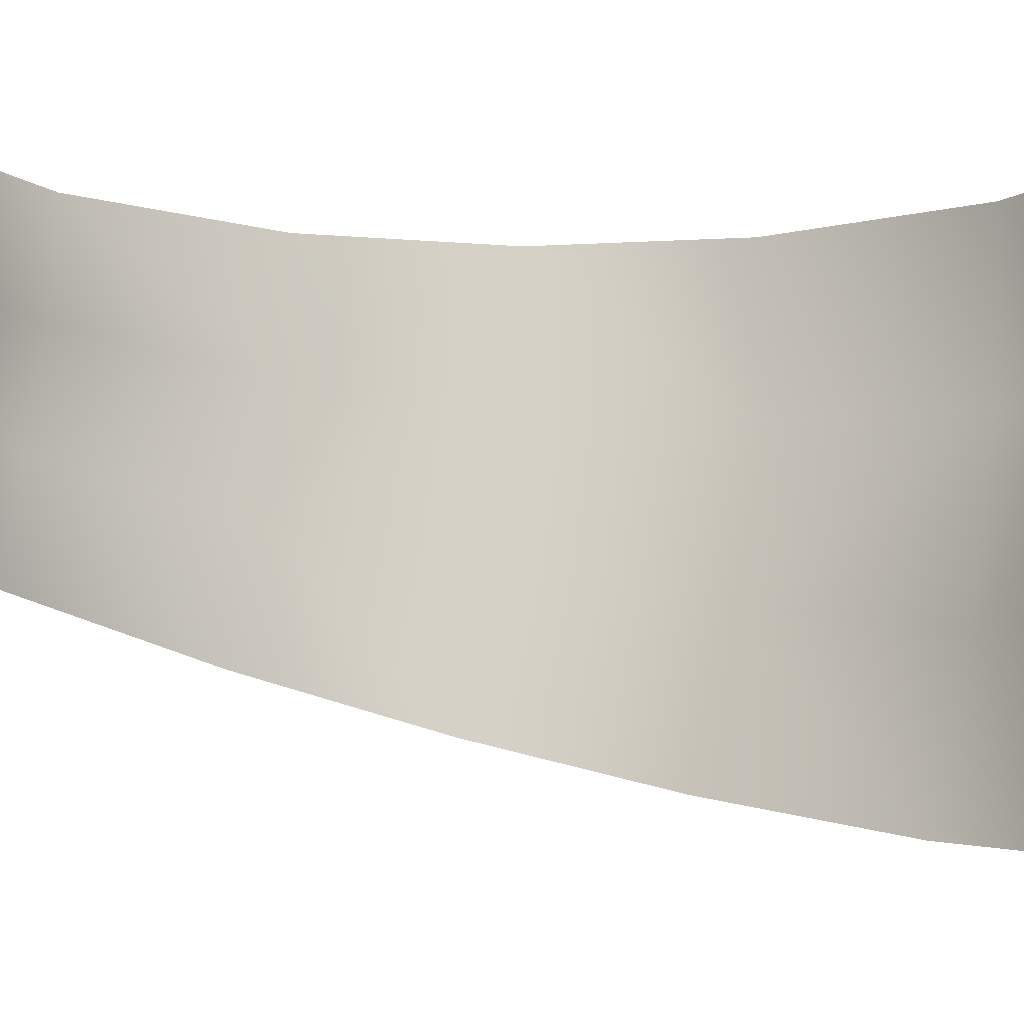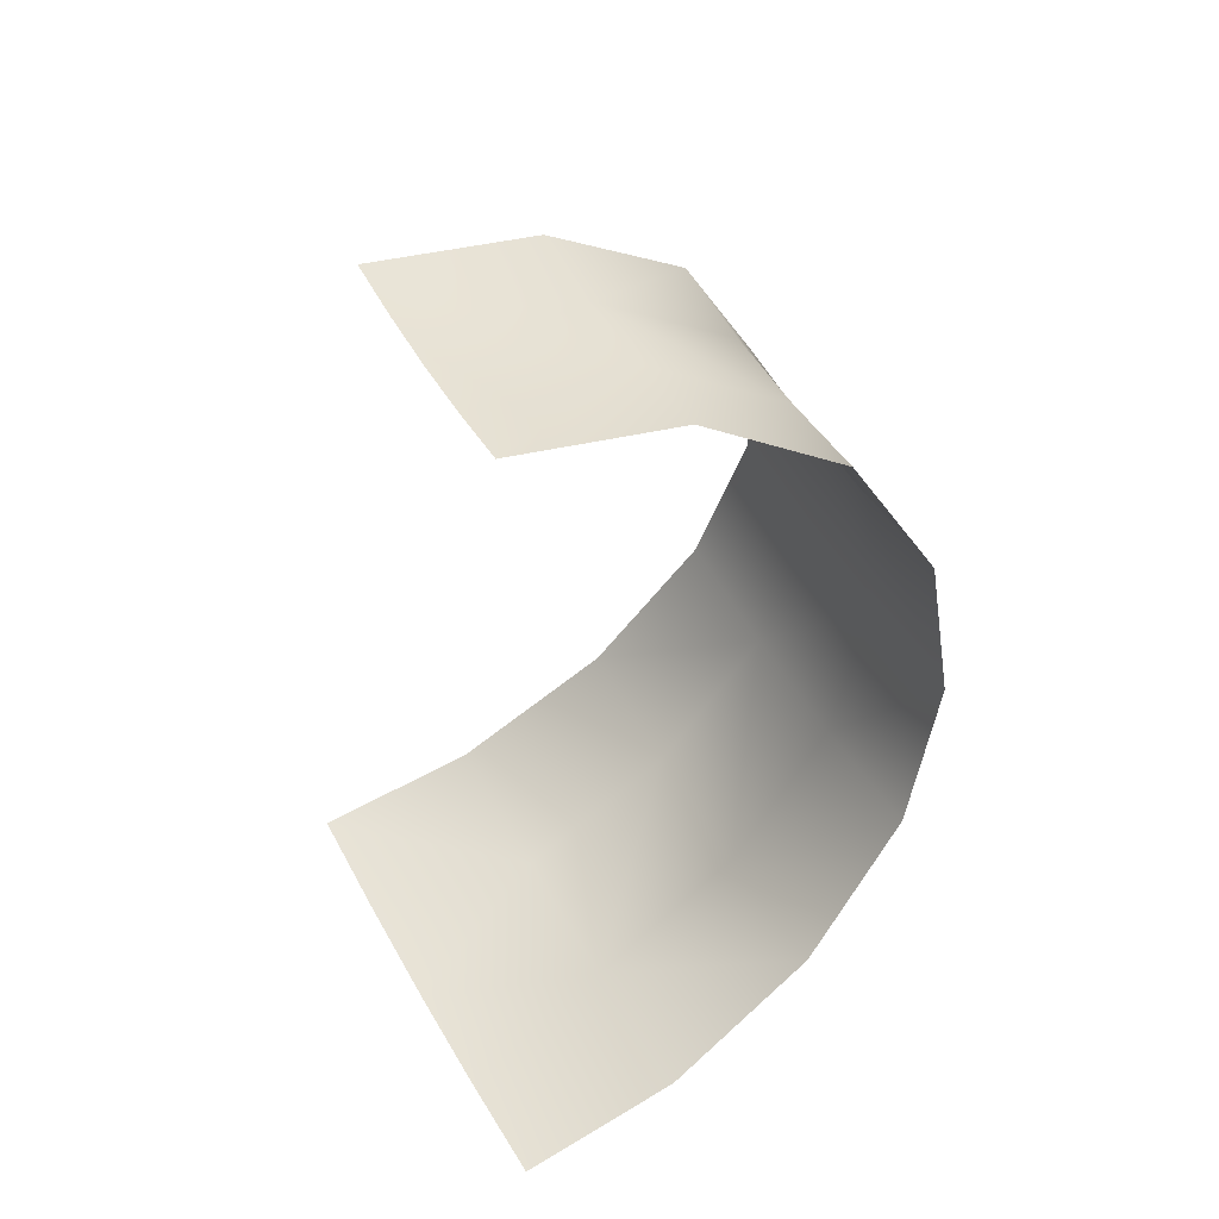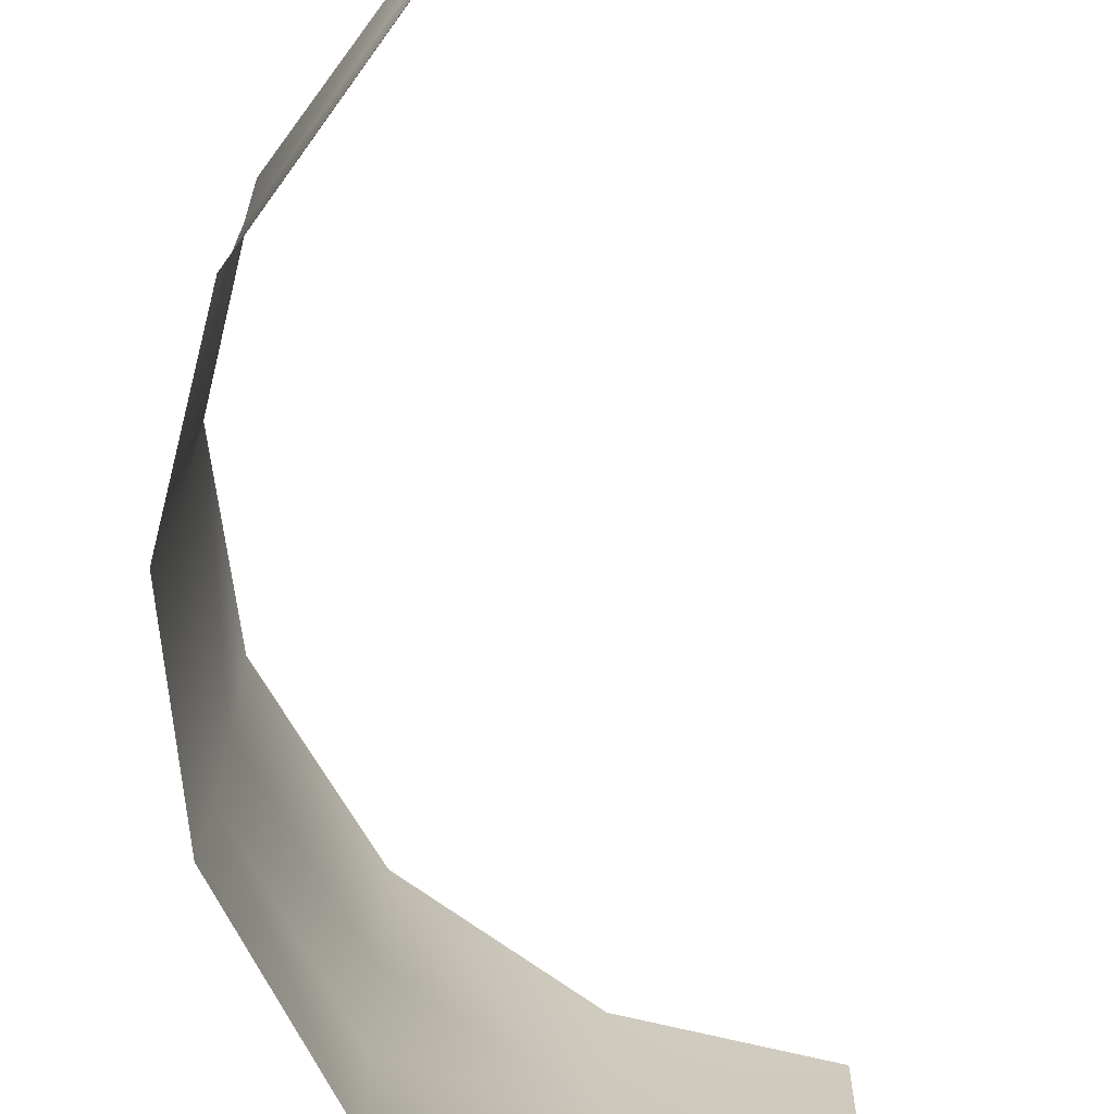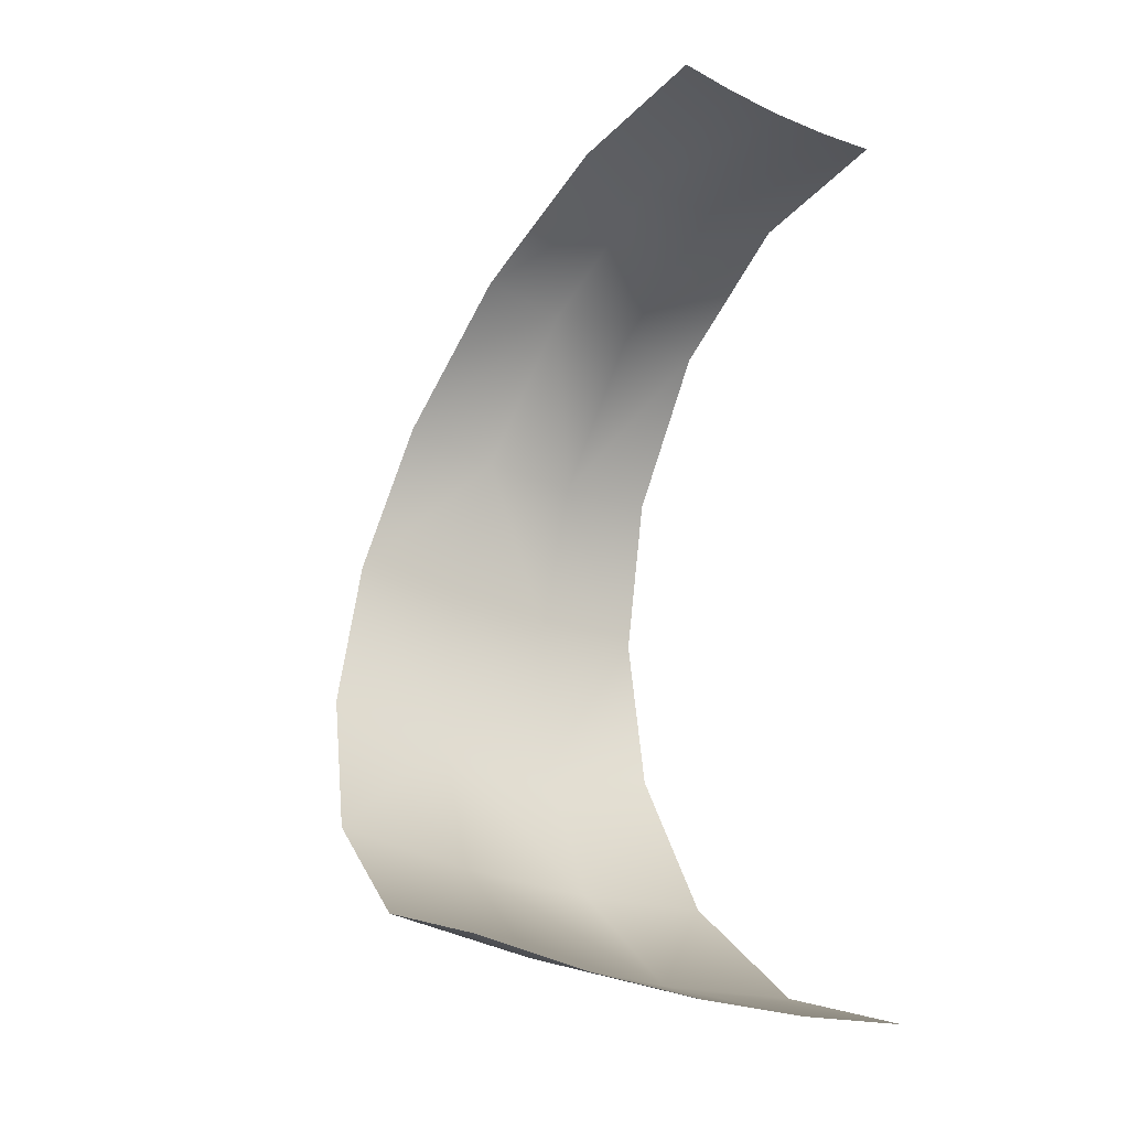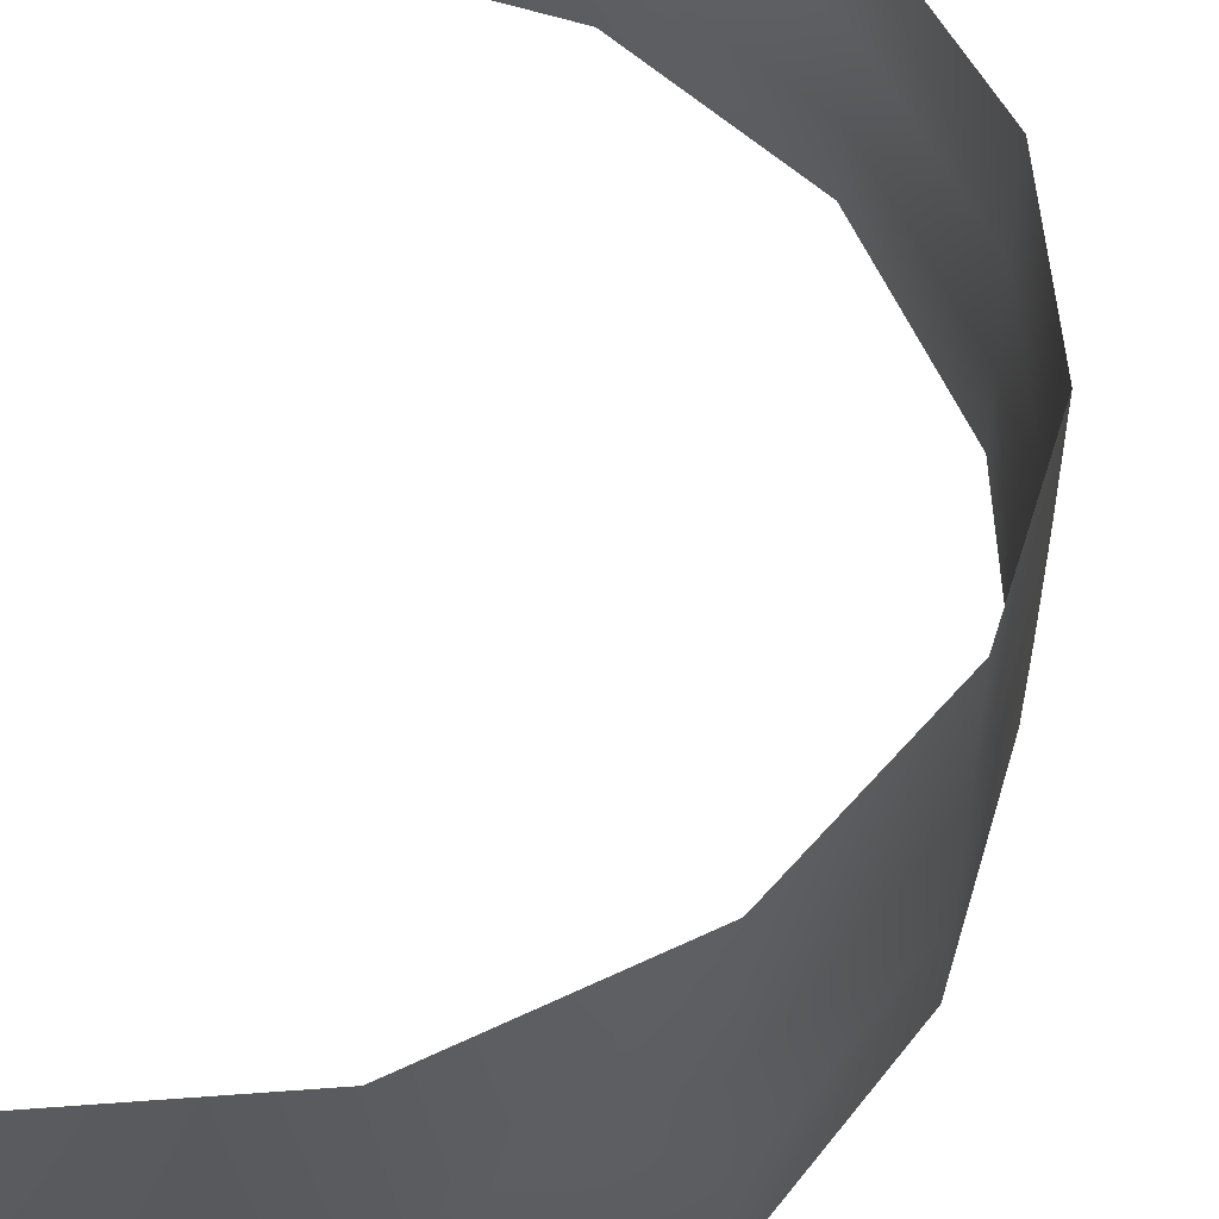
<metadata>
{"format":"obj","ext":"obj","renderer":"f3d","projection":"perspective","resolution":1024,"background":"white","views":[{"elev":-10.5,"azim":88.0,"up":"+Y"},{"elev":42.5,"azim":150.7,"up":"+Z"},{"elev":-67.2,"azim":-3.0,"up":"+Y"},{"elev":-15.1,"azim":57.3,"up":"+Z"},{"elev":53.5,"azim":-173.6,"up":"+Y"}]}
</metadata>
<code>
o Group8/mesh8/mesh8-geometry#mesh8-geometry
v -0.02507 0.3166 -0.2416
v -0.02507 0.2946 -0.2387
v -0.04699 0.2972 -0.2243
v -0.000905 0.305 -0.245
v -0.02507 0.273 -0.2339
v -0.04699 0.3179 -0.227
v -0.000905 0.3218 -0.2467
v -0.000905 0.2883 -0.2423
v -0.000905 0.2718 -0.2384
v -0.04699 0.2768 -0.2198
v -0.04699 0.3387 -0.2279
v -0.06114 0.301 -0.2027
v -0.000905 0.3387 -0.2472
v -0.02507 0.3387 -0.2426
v -0.06114 0.3387 -0.206
v -0.06114 0.3198 -0.2052
v -0.06114 0.2825 -0.1986
v -0.06553 0.3218 -0.1819
v -0.06553 0.2885 -0.176
v -0.06553 0.3387 -0.1826
v -0.06553 0.305 -0.1797
v -0.06114 0.3091 -0.1566
v -0.06114 0.3239 -0.1586
v -0.06114 0.3387 -0.1592
v -0.06114 0.2946 -0.1534
v -0.04699 0.3129 -0.1351
v -0.04699 0.3387 -0.1373
v -0.04699 0.3258 -0.1367
v -0.04699 0.3003 -0.1323
v -0.02507 0.3155 -0.1206
v -0.02507 0.3387 -0.1227
v -0.02507 0.3271 -0.1222
v -0.02507 0.3041 -0.1181
v -0.000905 0.3219 -0.1169
v -0.000905 0.3387 -0.118
v -0.000905 0.3053 -0.1136
v -0.000905 0.3135 -0.1155
v -0.000905 0.3303 -0.1177
f 1 2 3
f 3 2 1
f 1 4 2
f 2 4 1
f 3 2 5
f 5 2 3
f 6 1 3
f 3 1 6
f 7 4 1
f 1 4 7
f 4 8 2
f 2 8 4
f 2 9 5
f 5 9 2
f 3 5 10
f 10 5 3
f 11 1 6
f 6 1 11
f 6 3 12
f 12 3 6
f 13 7 1
f 1 7 13
f 2 8 9
f 9 8 2
f 3 10 12
f 12 10 3
f 11 14 1
f 1 14 11
f 11 6 15
f 15 6 11
f 6 12 16
f 16 12 6
f 13 1 14
f 14 1 13
f 10 17 12
f 12 17 10
f 6 16 15
f 15 16 6
f 16 12 18
f 18 12 16
f 12 17 19
f 19 17 12
f 15 16 20
f 20 16 15
f 12 21 18
f 18 21 12
f 16 18 20
f 20 18 16
f 12 19 21
f 21 19 12
f 18 21 22
f 22 21 18
f 20 18 23
f 23 18 20
f 21 19 22
f 22 19 21
f 18 22 23
f 23 22 18
f 20 23 24
f 24 23 20
f 19 25 22
f 22 25 19
f 23 22 26
f 26 22 23
f 24 23 27
f 27 23 24
f 22 25 26
f 26 25 22
f 23 26 28
f 28 26 23
f 23 28 27
f 27 28 23
f 25 29 26
f 26 29 25
f 28 26 30
f 30 26 28
f 31 27 28
f 28 27 31
f 30 26 29
f 29 26 30
f 32 28 30
f 30 28 32
f 31 28 32
f 32 28 31
f 30 29 33
f 33 29 30
f 32 30 34
f 34 30 32
f 31 32 35
f 35 32 31
f 30 33 36
f 36 33 30
f 34 30 37
f 37 30 34
f 38 32 34
f 34 32 38
f 35 32 38
f 38 32 35
f 30 36 37
f 37 36 30

</code>
